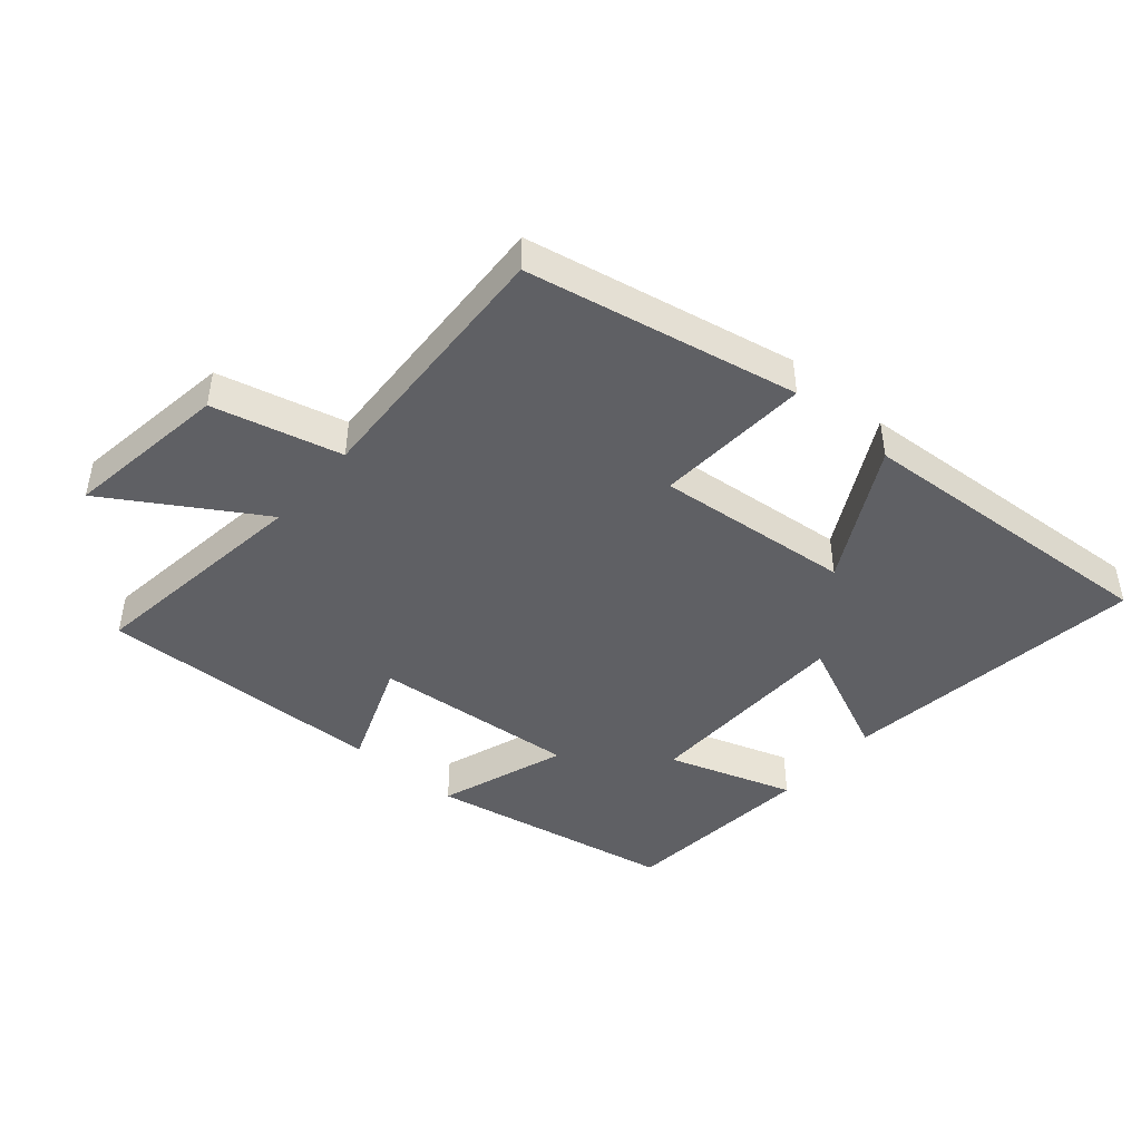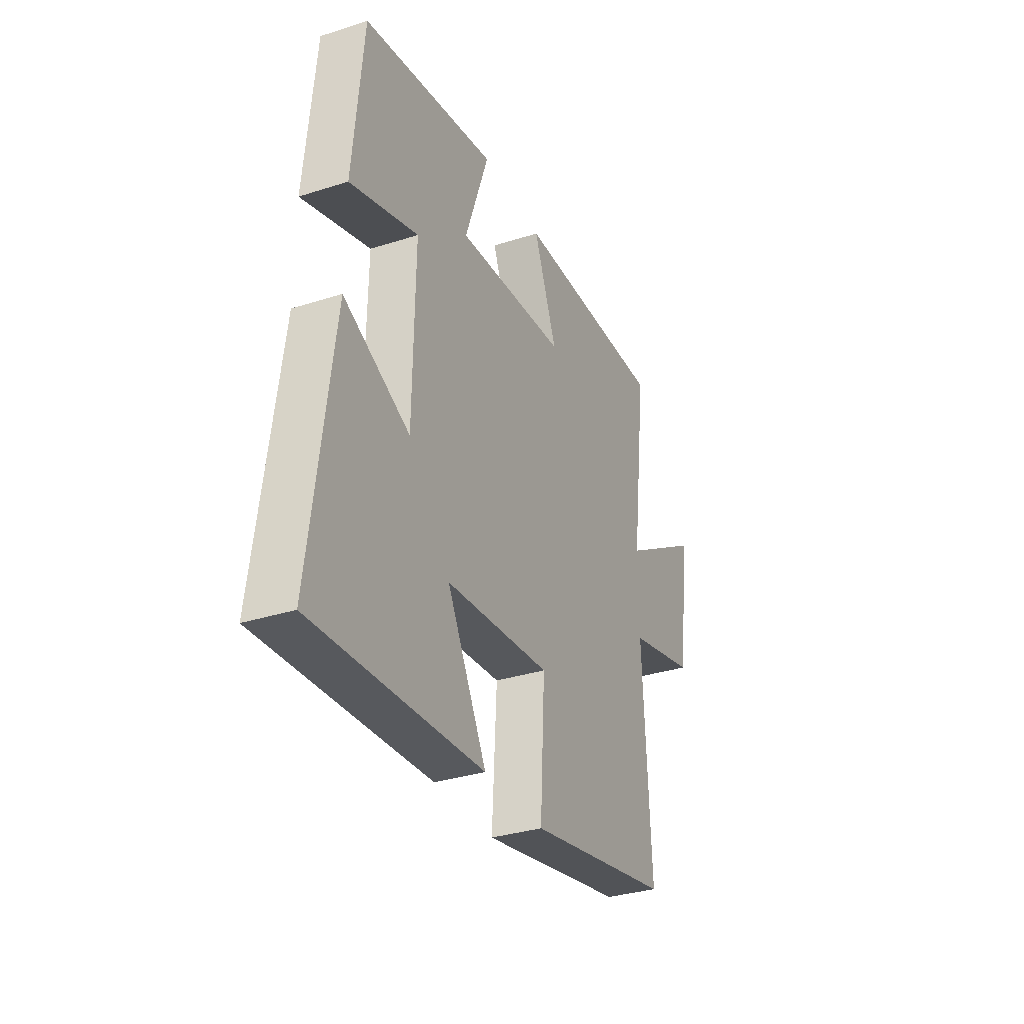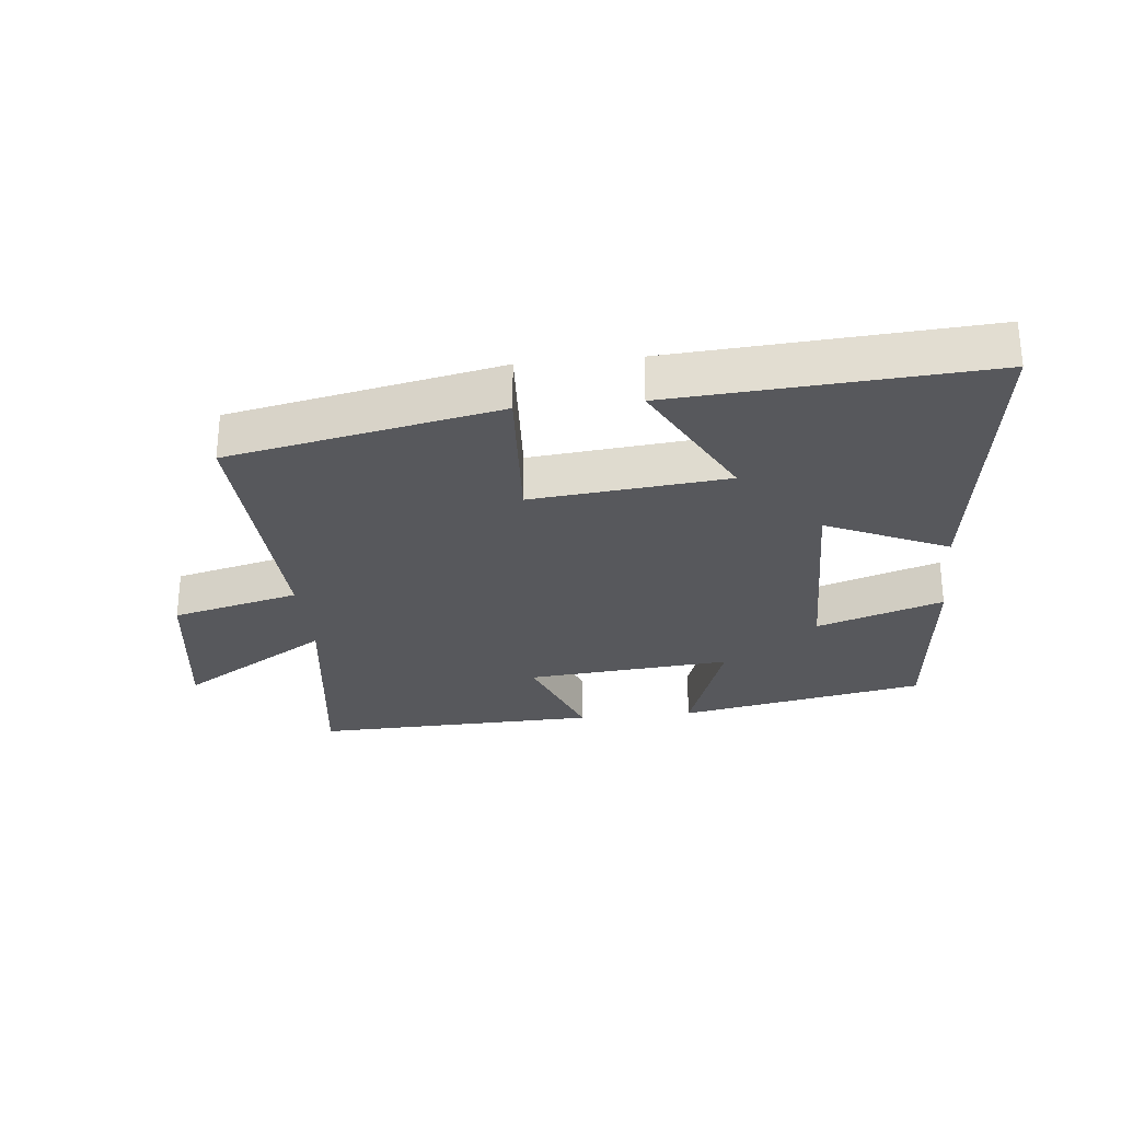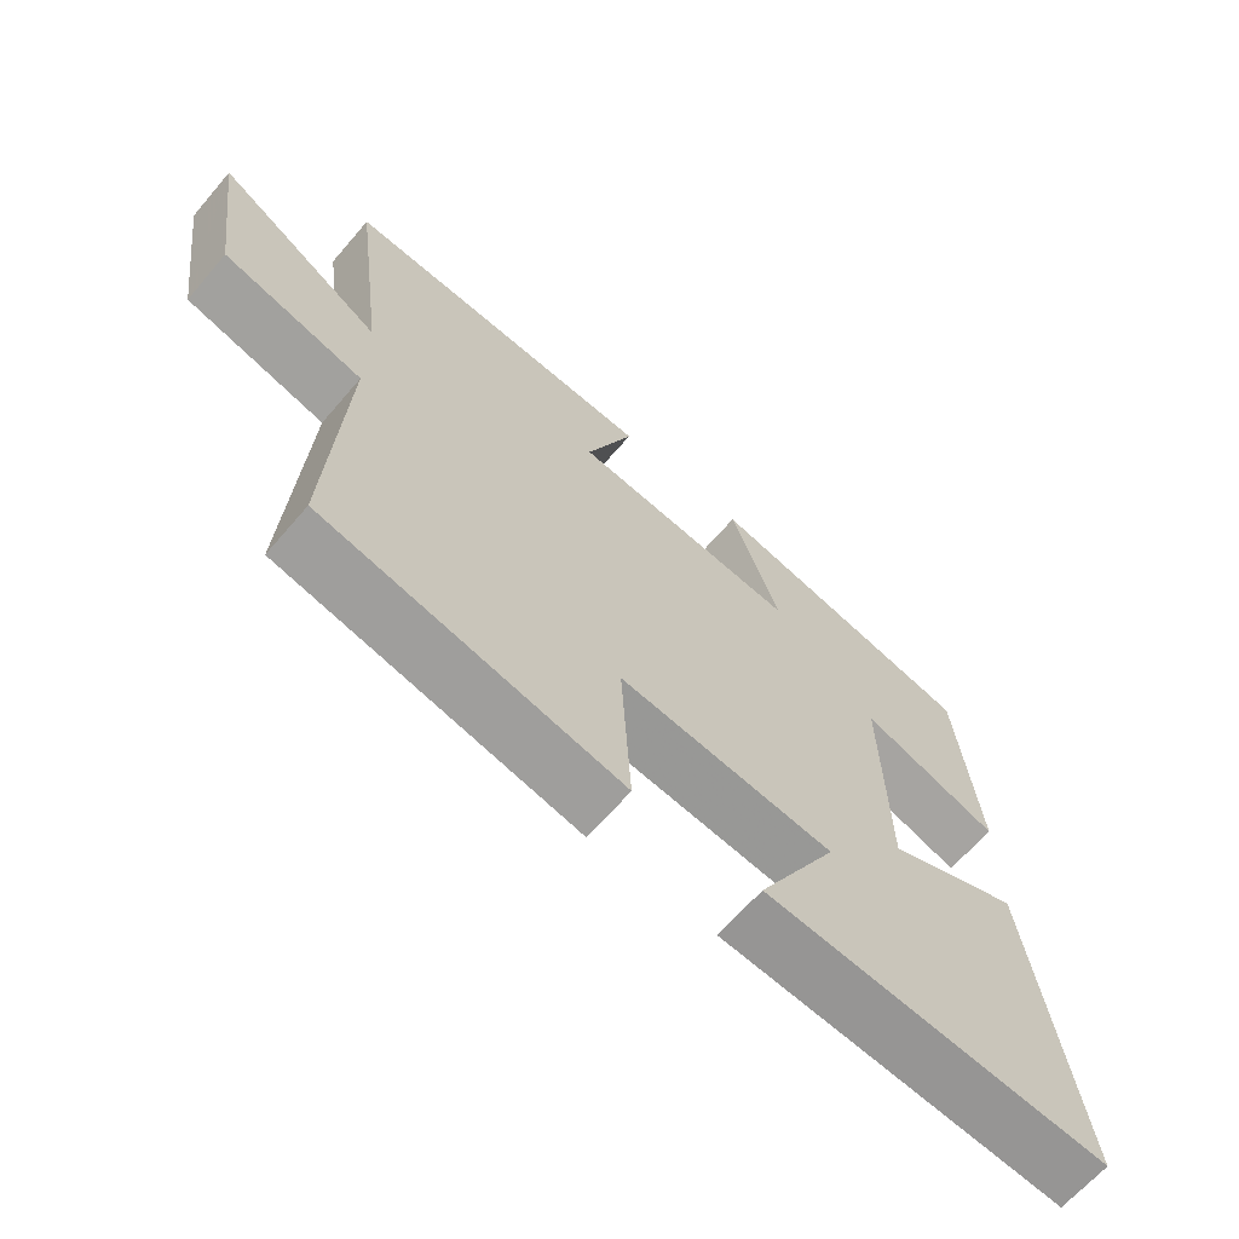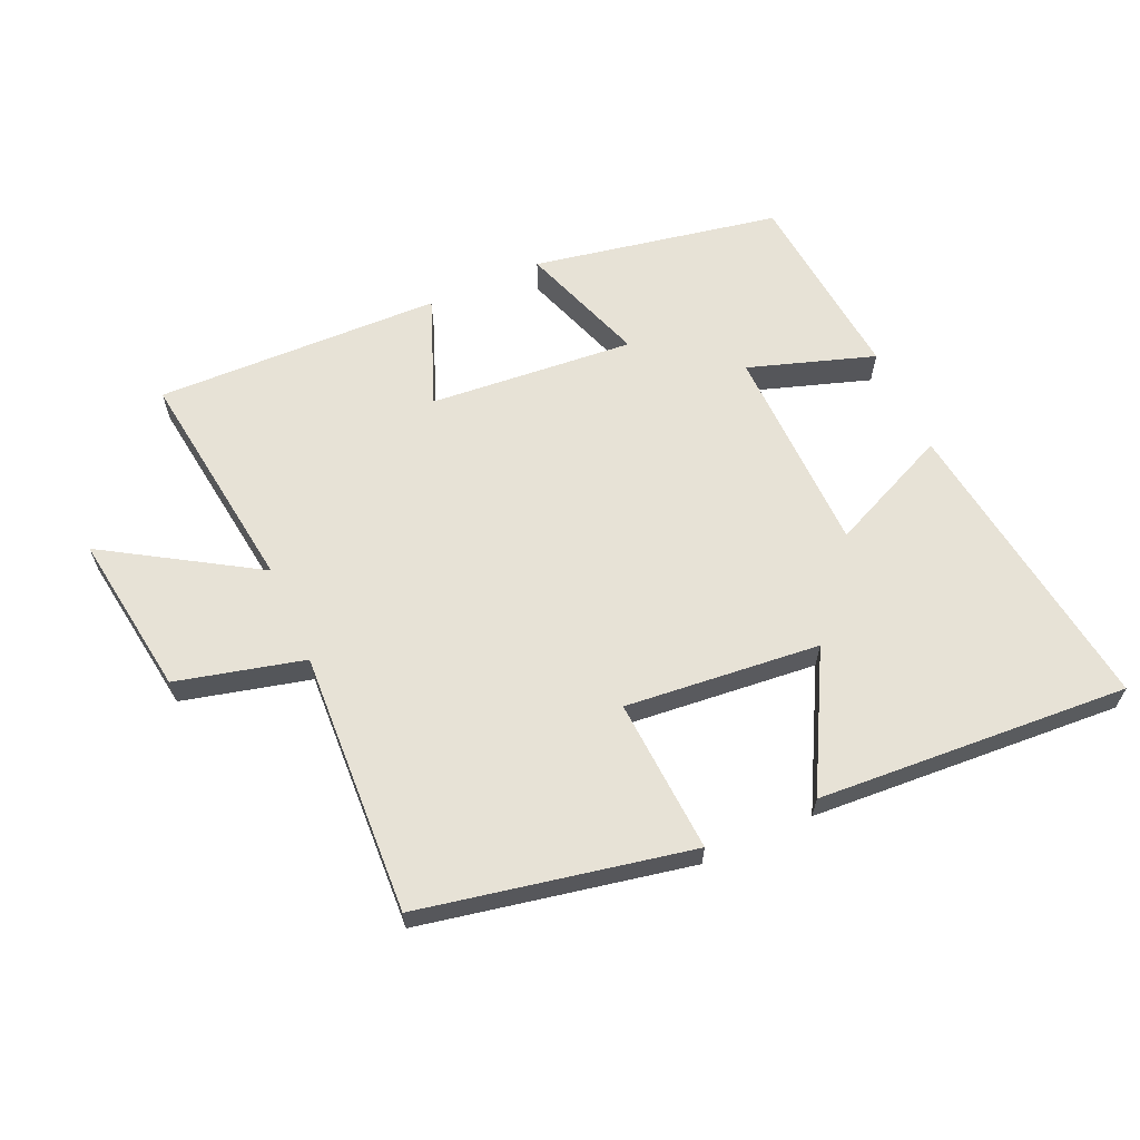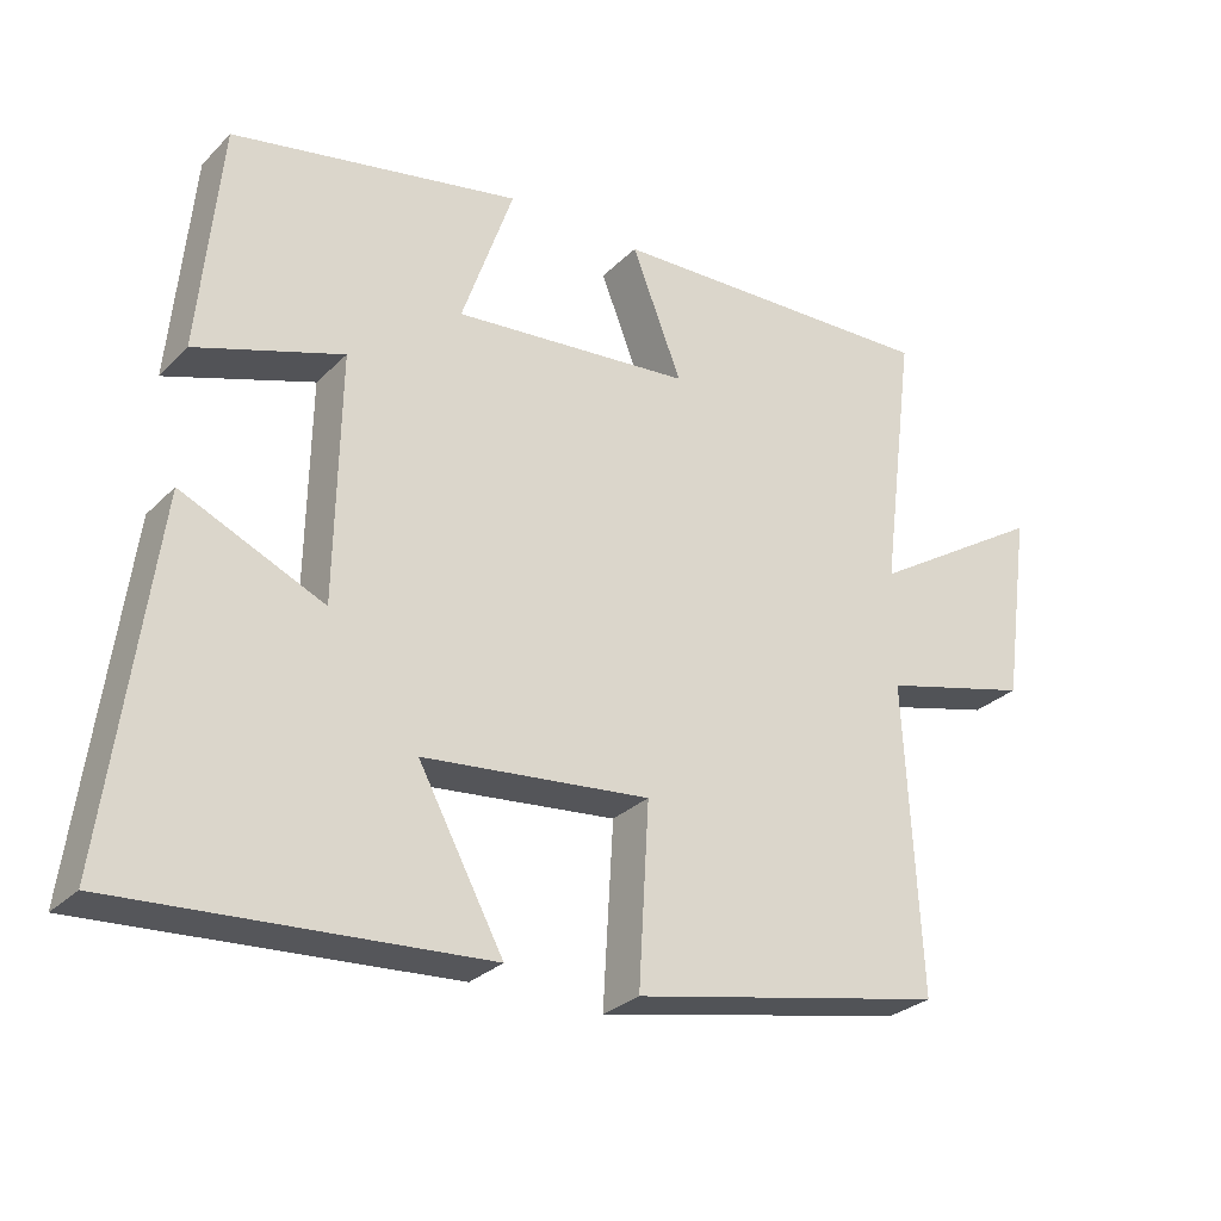
<metadata>
{"format":"obj","ext":"obj","renderer":"f3d","projection":"perspective","resolution":1024,"background":"white","views":[{"elev":-44.7,"azim":139.2,"up":"+Y"},{"elev":-33.2,"azim":-66.3,"up":"+Z"},{"elev":-28.5,"azim":-174.2,"up":"+Y"},{"elev":-65.4,"azim":139.4,"up":"+Z"},{"elev":62.9,"azim":155.8,"up":"+Y"},{"elev":-28.4,"azim":-34.8,"up":"+Z"}]}
</metadata>
<code>
v -0.471 0.07 0.426
v -0.085 0.07 0.5
v -0.154 0.07 0.301
v 0.166 0.07 0.329
v 0.099 0.07 0.5
v 0.546 0.07 0.513
v 0.5 0.07 0.156
v 0.735 0.07 0.302
v 0.699 0.07 0.046
v 0.5 0.07 -0.004
v 0.521 0.07 -0.415
v 0.1 0.07 -0.5
v 0.114 0.07 -0.259
v -0.19 0.07 -0.289
v -0.076 0.07 -0.5
v -0.563 0.07 -0.532
v -0.5 0.07 -0.057
v -0.31 0.07 -0.142
v -0.304 0.07 0.186
v -0.5 0.07 0.121
v -0.471 0 0.426
v -0.085 0 0.5
v -0.154 0 0.301
v 0.166 0 0.329
v 0.099 0 0.5
v 0.546 0 0.513
v 0.5 0 0.156
v 0.735 0 0.302
v 0.699 0 0.046
v 0.5 0 -0.004
v 0.521 0 -0.415
v 0.1 0 -0.5
v 0.114 0 -0.259
v -0.19 0 -0.289
v -0.076 0 -0.5
v -0.563 0 -0.532
v -0.5 0 -0.057
v -0.31 0 -0.142
v -0.304 0 0.186
v -0.5 0 0.121
f 19 20 1 2
f 18 19 2 3
f 15 16 17 18
f 14 15 18
f 13 14 18 3
f 10 11 12 13
f 10 13 3 4
f 7 8 9 10
f 7 10 4 5
f 5 6 7
f 22 21 40 39
f 23 22 39 38
f 38 37 36 35
f 38 35 34
f 23 38 34 33
f 33 32 31 30
f 24 23 33 30
f 30 29 28 27
f 25 24 30 27
f 27 26 25
f 1 21 22 2
f 2 22 23 3
f 3 23 24 4
f 4 24 25 5
f 5 25 26 6
f 6 26 27 7
f 7 27 28 8
f 8 28 29 9
f 9 29 30 10
f 10 30 31 11
f 11 31 32 12
f 12 32 33 13
f 13 33 34 14
f 14 34 35 15
f 15 35 36 16
f 16 36 37 17
f 17 37 38 18
f 18 38 39 19
f 19 39 40 20
f 20 40 21 1

</code>
